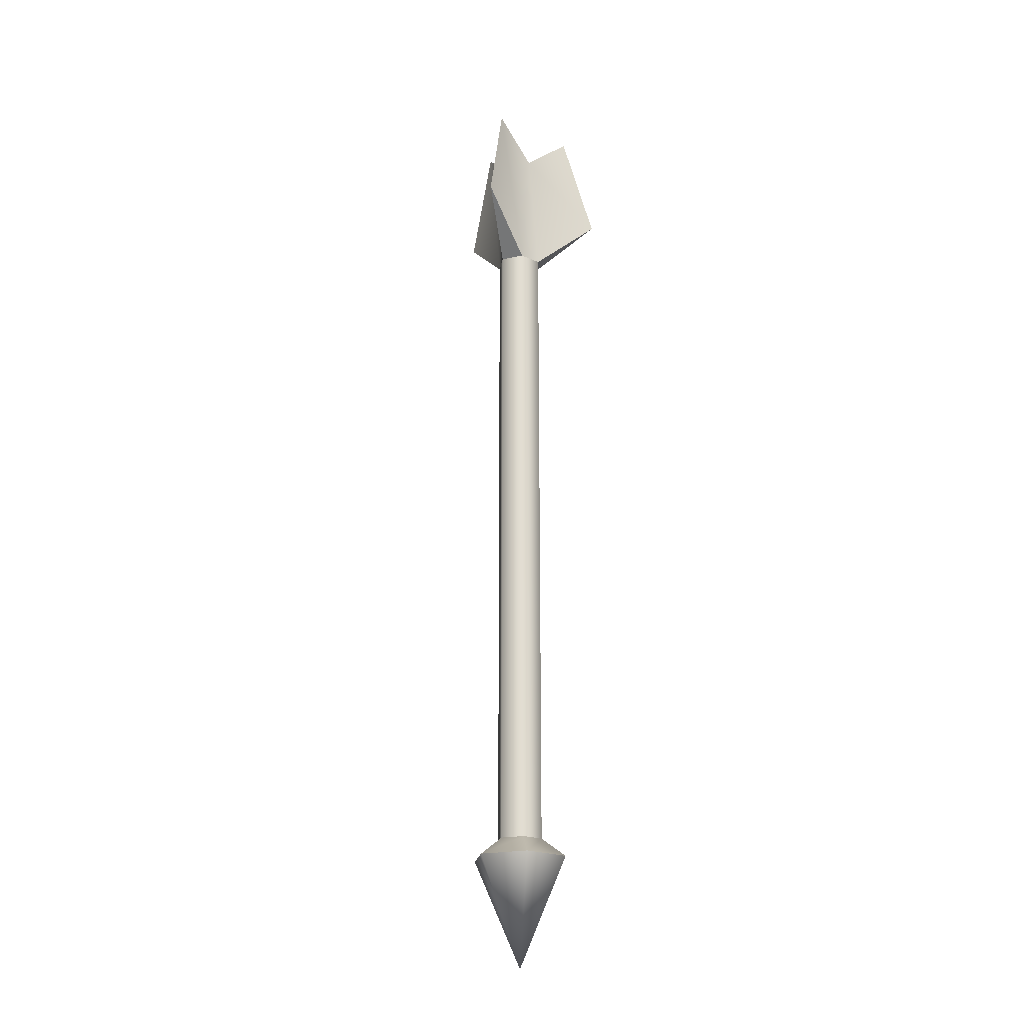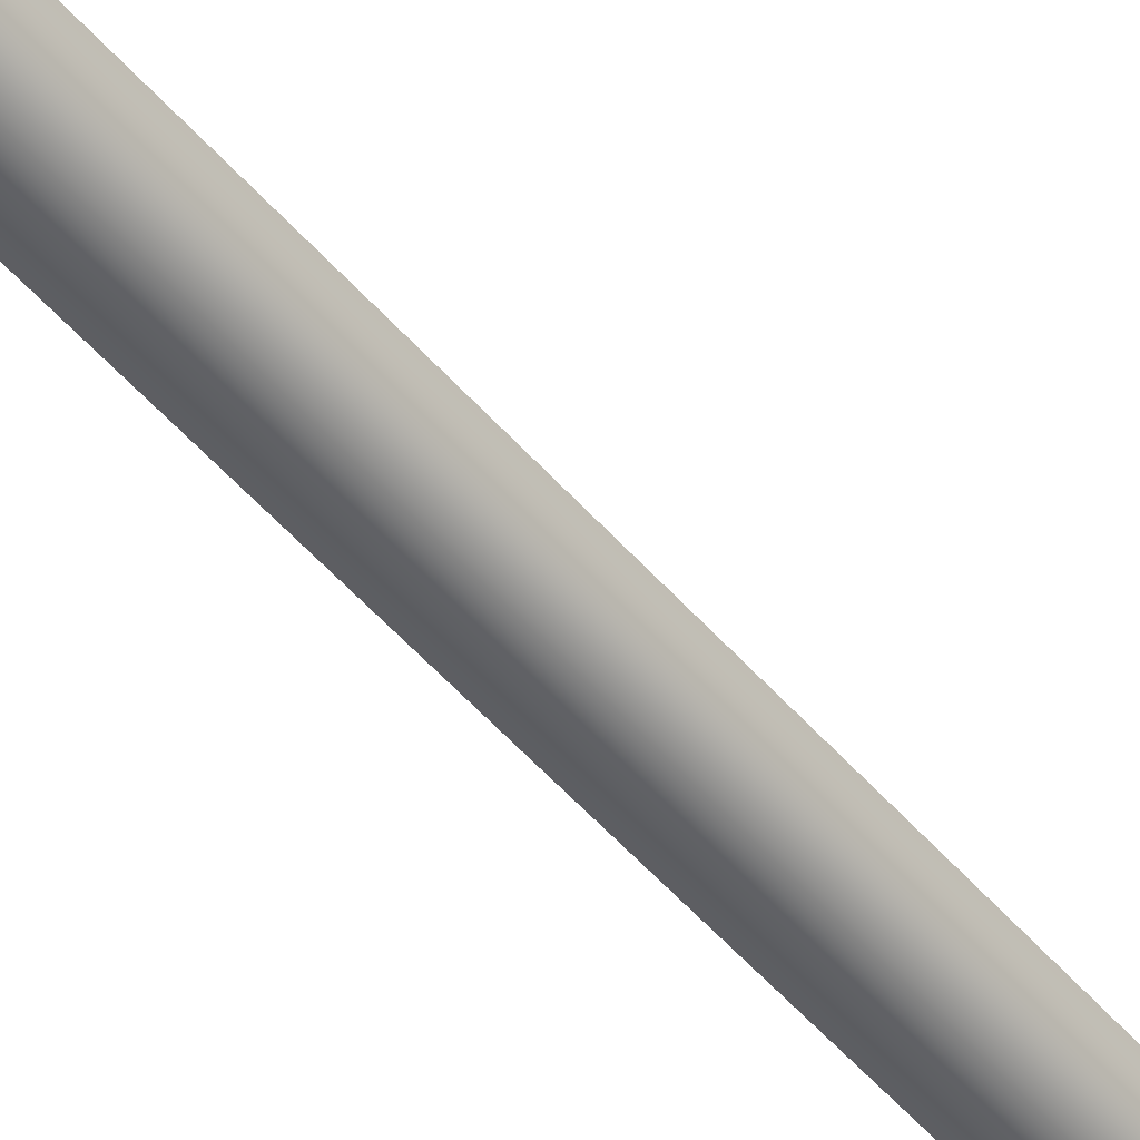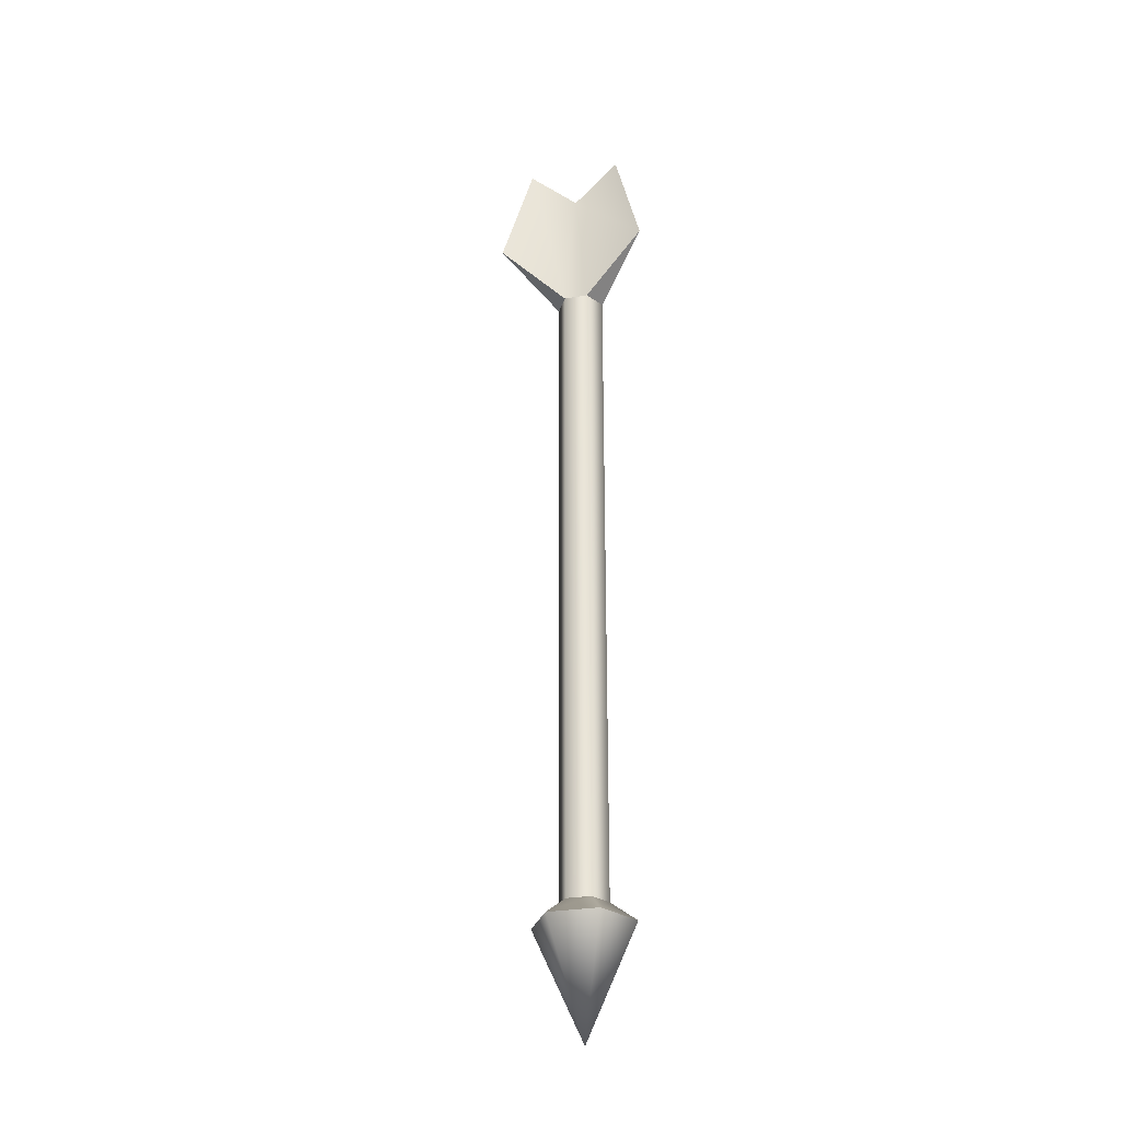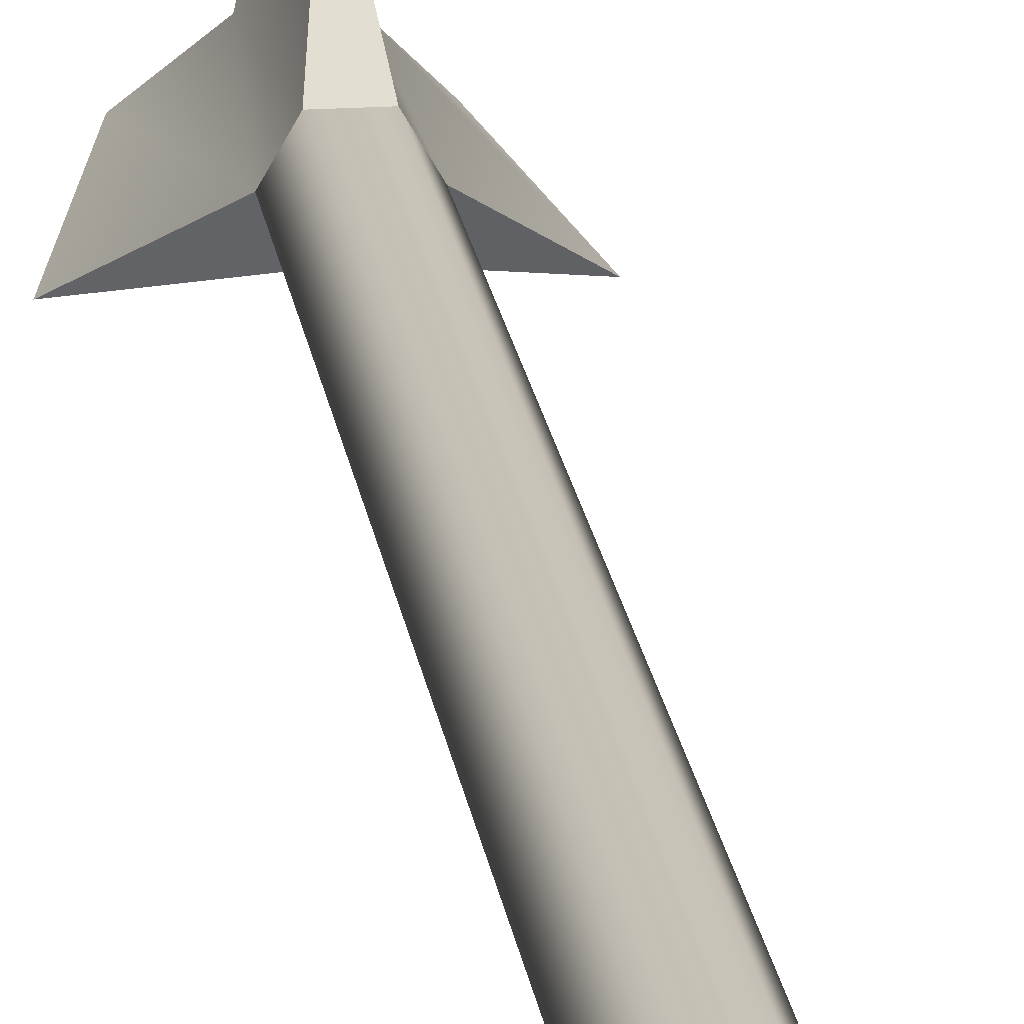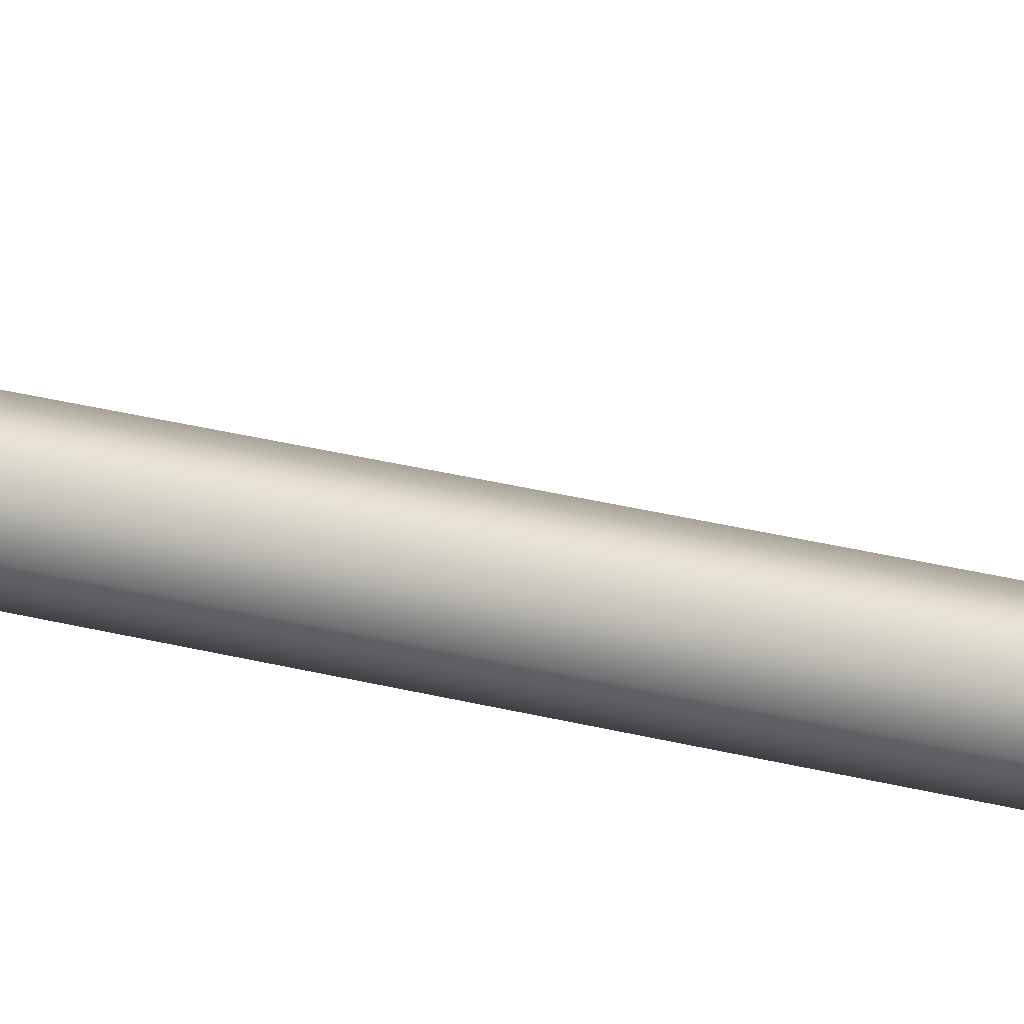
<metadata>
{"format":"obj","ext":"obj","renderer":"f3d","projection":"perspective","resolution":1024,"background":"white","views":[{"elev":-21.0,"azim":21.5,"up":"+Y"},{"elev":-47.6,"azim":37.6,"up":"+Z"},{"elev":-29.2,"azim":74.3,"up":"+Y"},{"elev":18.9,"azim":-7.3,"up":"+Z"},{"elev":31.8,"azim":109.6,"up":"+Z"}]}
</metadata>
<code>
o Skeleton_Arrow_Cylinder.006
v -0.009299 -0.2829 -0.01611
v -0.01936 -0.2977 -0.03353
v 0.009299 -0.2829 -0.01611
v 0.0186 -0.2829 0
v 0.009299 -0.2829 0.01611
v -0.009299 -0.2829 0.01611
v -0.0186 -0.2829 0
v -0.03872 -0.2977 0
v -0.01936 -0.2977 0.03353
v 0.01935 -0.2977 0.03353
v 0.03871 -0.2977 0
v 0.01935 -0.2977 -0.03353
v -5e-06 -0.3829 0
v -0.009299 0.2357 -0.01611
v 0.009299 0.2357 -0.01611
v 0.0186 0.2357 0
v 0.009299 0.2357 0.01611
v -0.009299 0.2357 0.01611
v -0.0186 0.2357 0
v 3e-06 0.336 -0.01495
v -0.01296 0.336 0.007483
v 0.01295 0.336 0.007473
v 0.05867 0.2794 -0.03387
v 0.03674 0.3656 -0.02121
v 7e-06 0.2794 0.06775
v 2e-06 0.3656 0.04243
v -0.05867 0.2794 -0.03388
v -0.03674 0.3656 -0.02121
f 22 20 21
f 6 7 8 9
f 11 10 13
f 7 1 2 8
f 1 3 12 2
f 5 6 9 10
f 3 4 11 12
f 4 5 10 11
f 9 8 13
f 12 11 13
f 10 9 13
f 8 2 13
f 2 12 13
f 21 20 28
f 7 19 14 1
f 6 18 19 7
f 5 17 18 6
f 4 16 17 5
f 3 15 16 4
f 1 14 15 3
f 17 16 22
f 18 17 25
f 15 14 20
f 19 18 21
f 15 20 24 23
f 20 22 24
f 22 16 23 24
f 16 15 23
f 17 22 26 25
f 22 21 26
f 21 18 25 26
f 14 19 27
f 19 21 28 27
f 20 14 27 28

</code>
